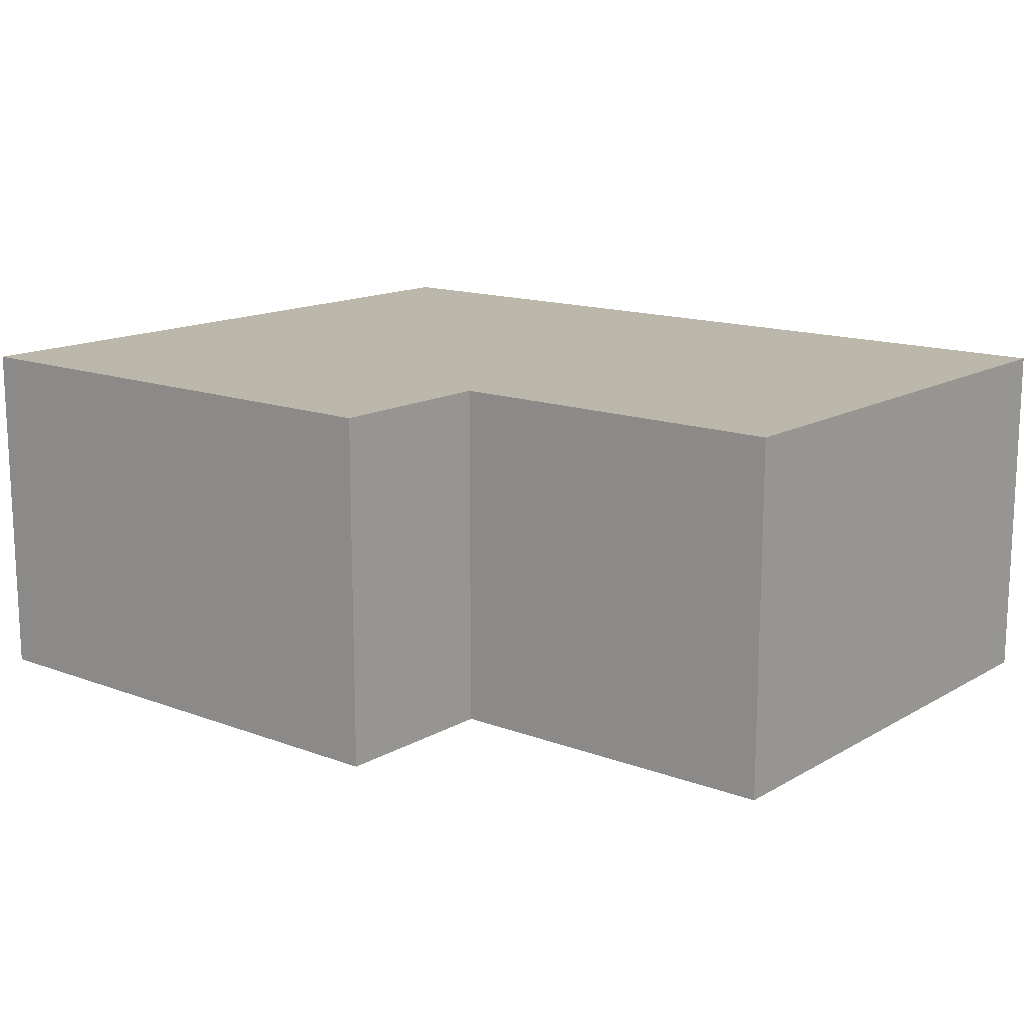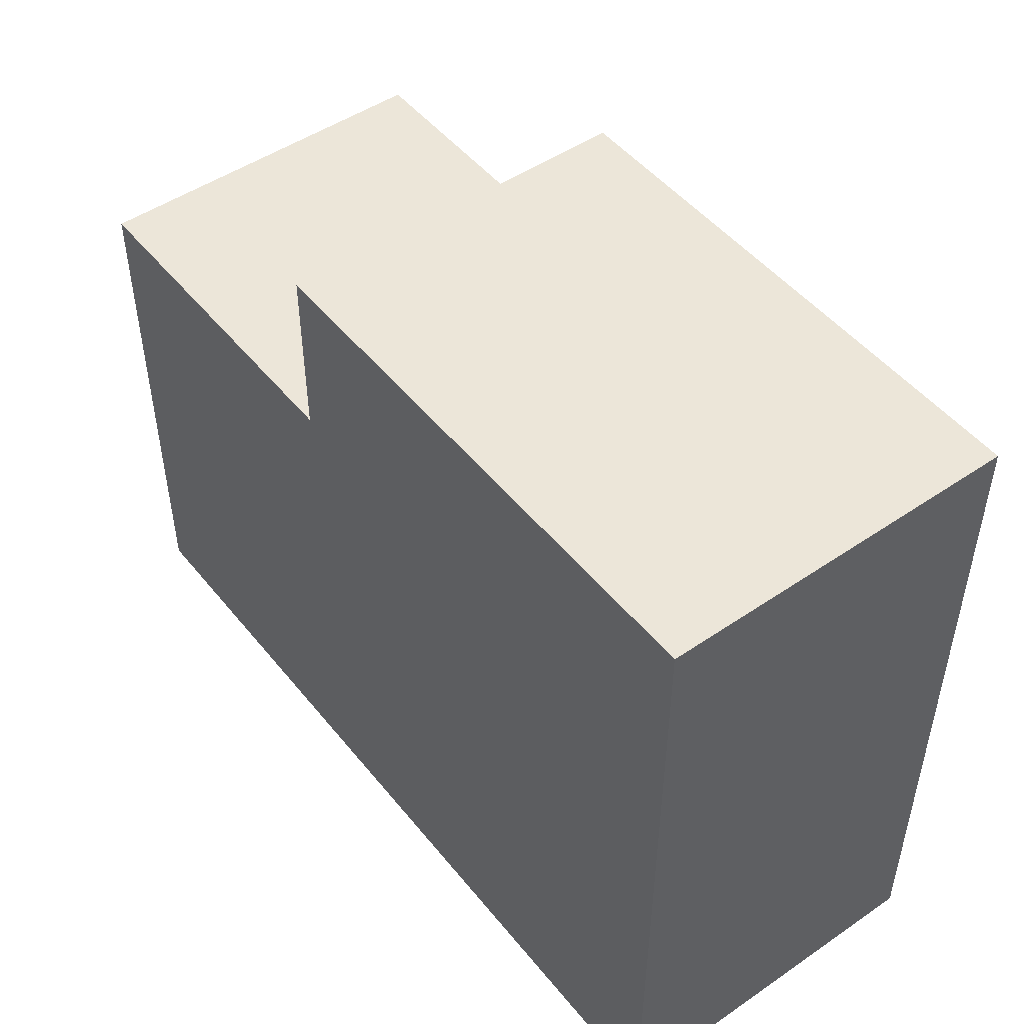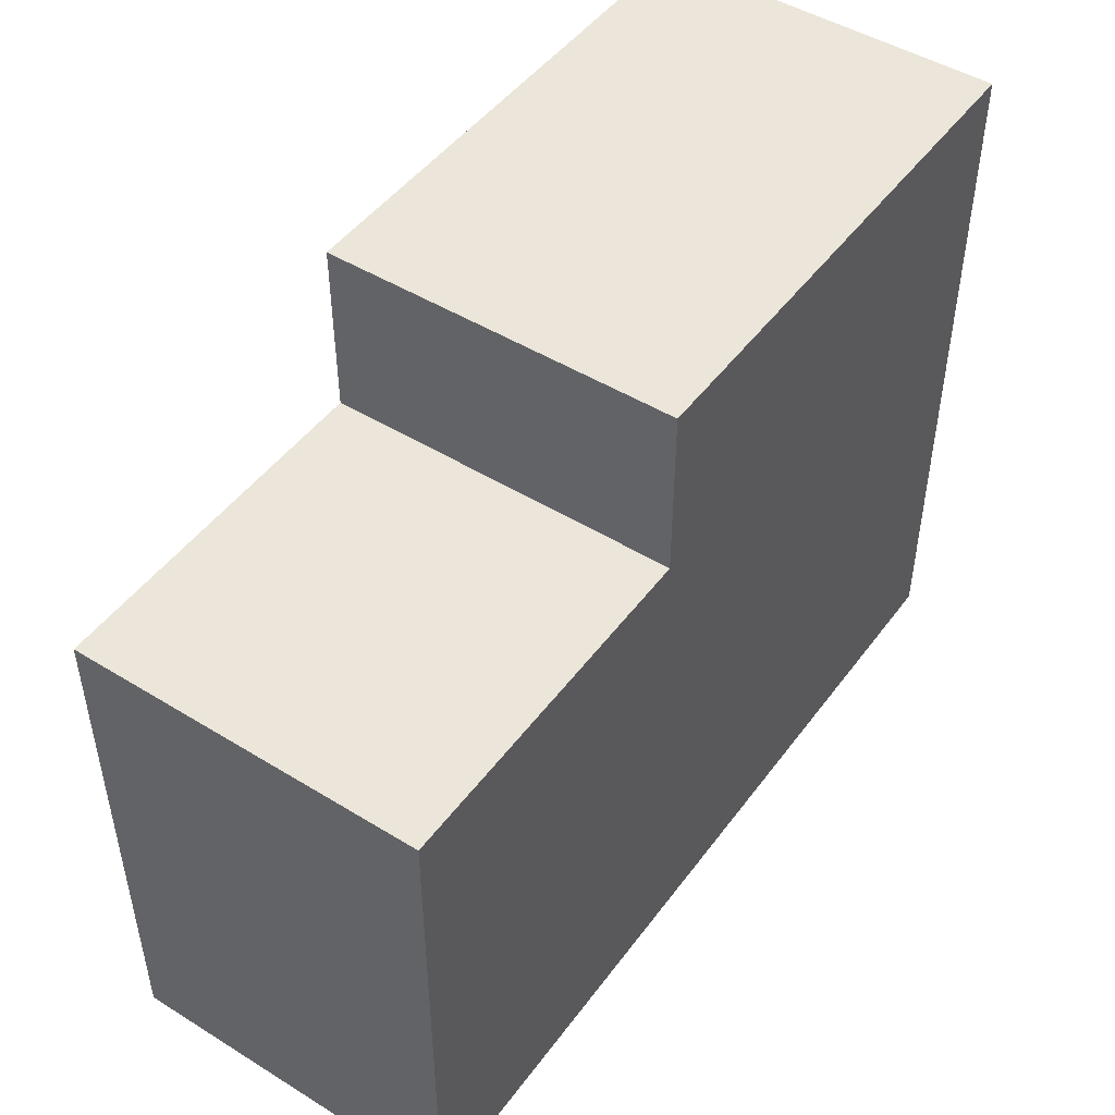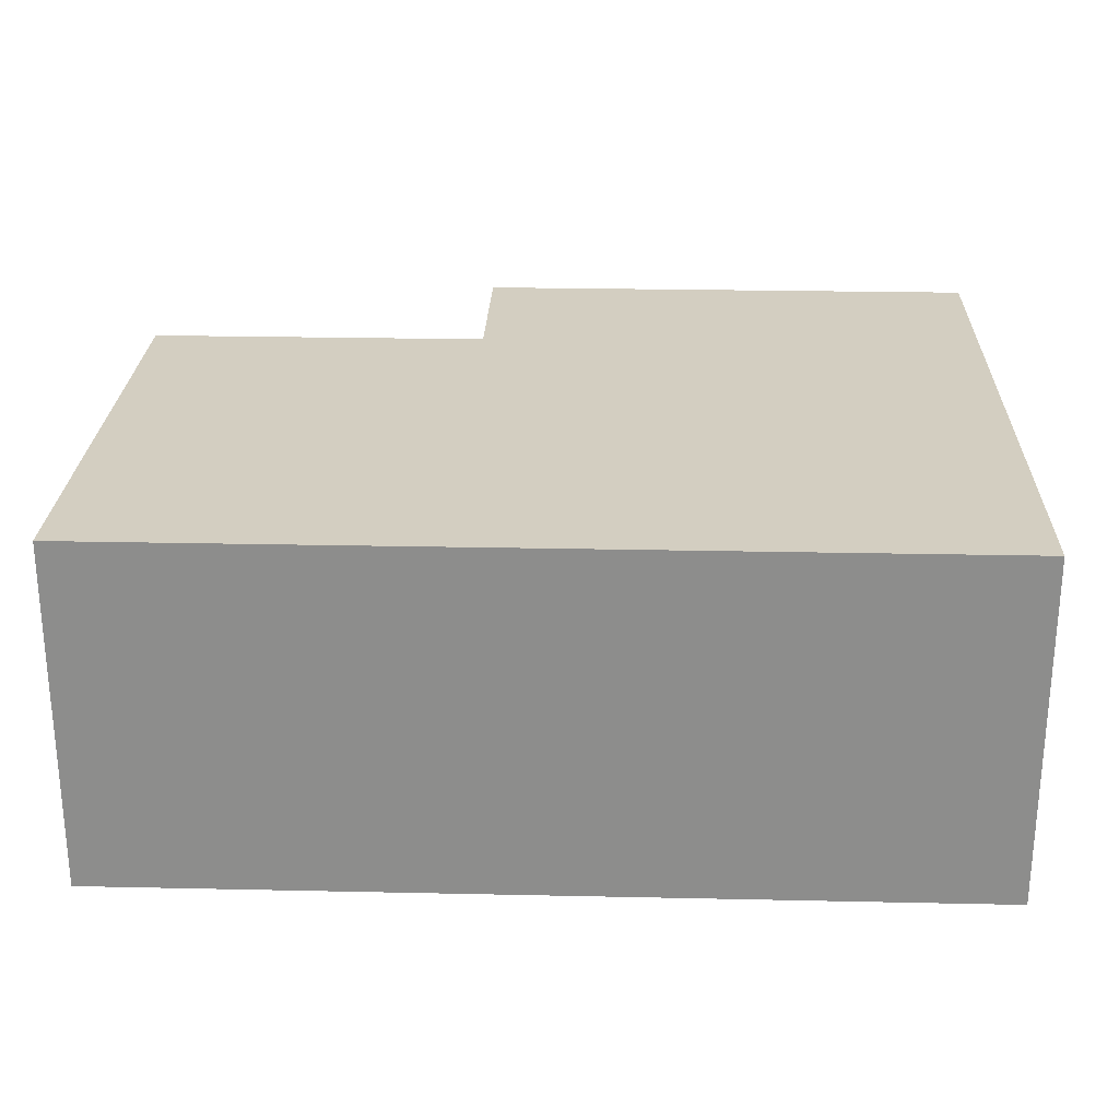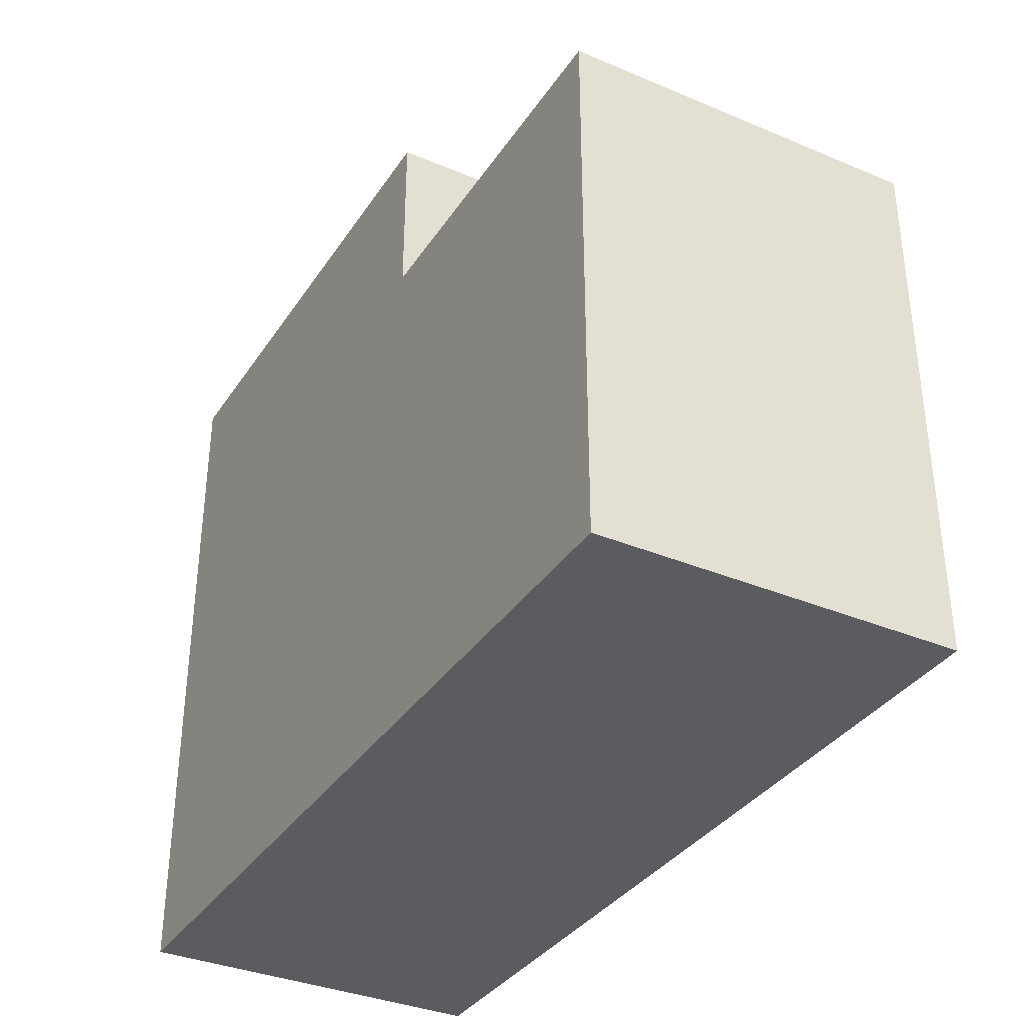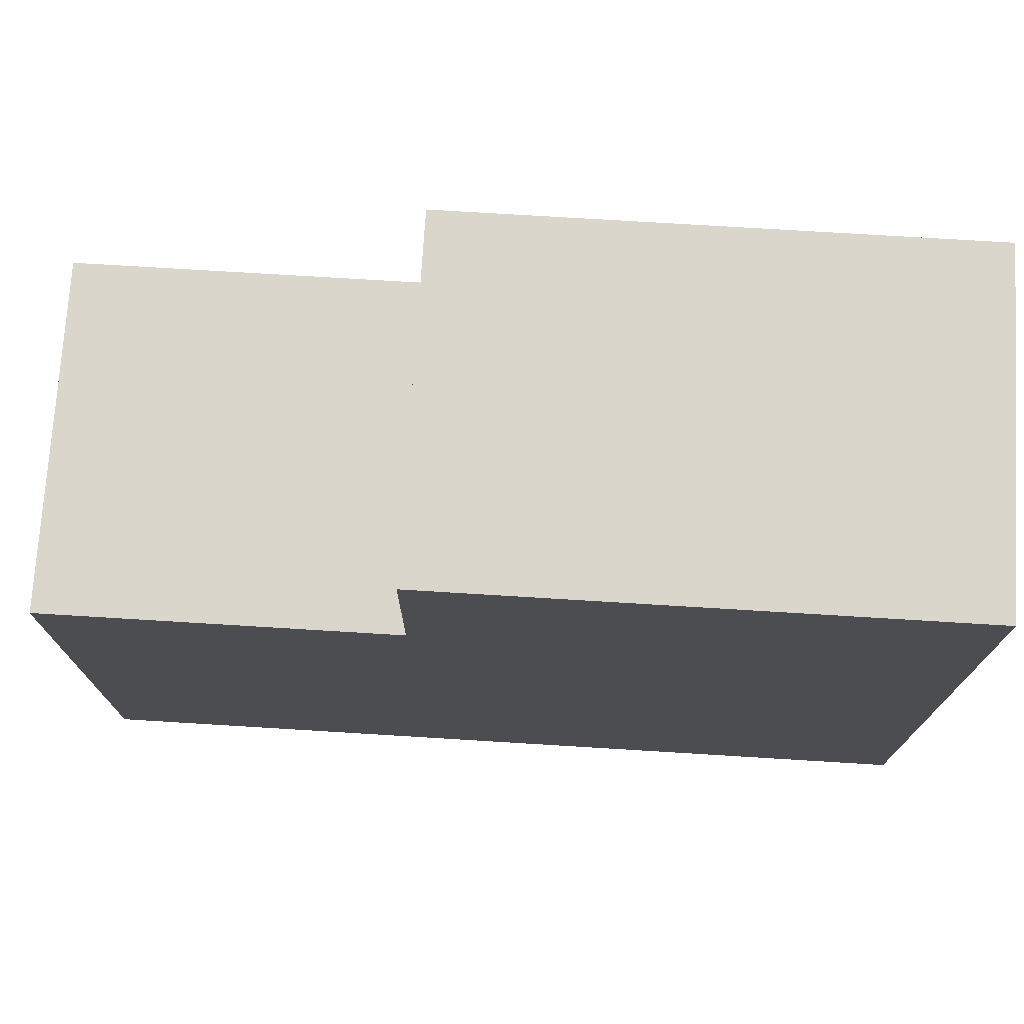
<metadata>
{"format":"obj","ext":"obj","renderer":"f3d","projection":"perspective","resolution":1024,"background":"white","views":[{"elev":14.4,"azim":-140.8,"up":"+Z"},{"elev":49.0,"azim":52.8,"up":"+Y"},{"elev":47.7,"azim":-55.3,"up":"+Y"},{"elev":25.2,"azim":2.0,"up":"+Z"},{"elev":-35.3,"azim":-119.1,"up":"+Y"},{"elev":73.9,"azim":3.5,"up":"+Y"}]}
</metadata>
<code>
g PostOfficeBase
v -2 2 0
v 4 4 0
v -2 4 0
v 4 2 0
v -2 -4 0
v 4 -4 0
v -6 -4 0
v -6 2 0
v -2 2 4
v -2 4 4
v 4 4 4
v 4 2 4
v -2 -4 4
v 4 -4 4
v -6 -4 4
v -6 2 4
v 4 2 0
v 4 4 4
v 4 4 0
v 4 2 4
v 4 -4 0
v 4 -4 4
v -6 2 0
v -6 2 4
v -6 -4 4
v -6 -4 0
v -2 -4 0
v 4 -4 4
v 4 -4 0
v -2 -4 4
v -6 -4 0
v -6 -4 4
v 4 4 0
v 4 4 4
v -2 4 4
v -2 4 0
v -2 4 0
v -2 4 4
v -2 2 4
v -2 2 0
v -2 2 4
v -6 2 4
v -6 2 0
v -2 2 0
g PostOfficeBase_0
f 3 2 1
f 2 4 1
f 1 4 5
f 4 6 5
f 1 5 7
f 8 1 7
f 11 10 9
f 12 11 9
f 12 9 13
f 14 12 13
f 13 9 15
f 9 16 15
f 19 18 17
f 18 20 17
f 17 20 21
f 20 22 21
f 25 24 23
f 26 25 23
f 29 28 27
f 28 30 27
f 27 30 31
f 30 32 31
f 35 34 33
f 36 35 33
f 39 38 37
f 40 39 37
f 43 42 41
f 44 43 41

</code>
